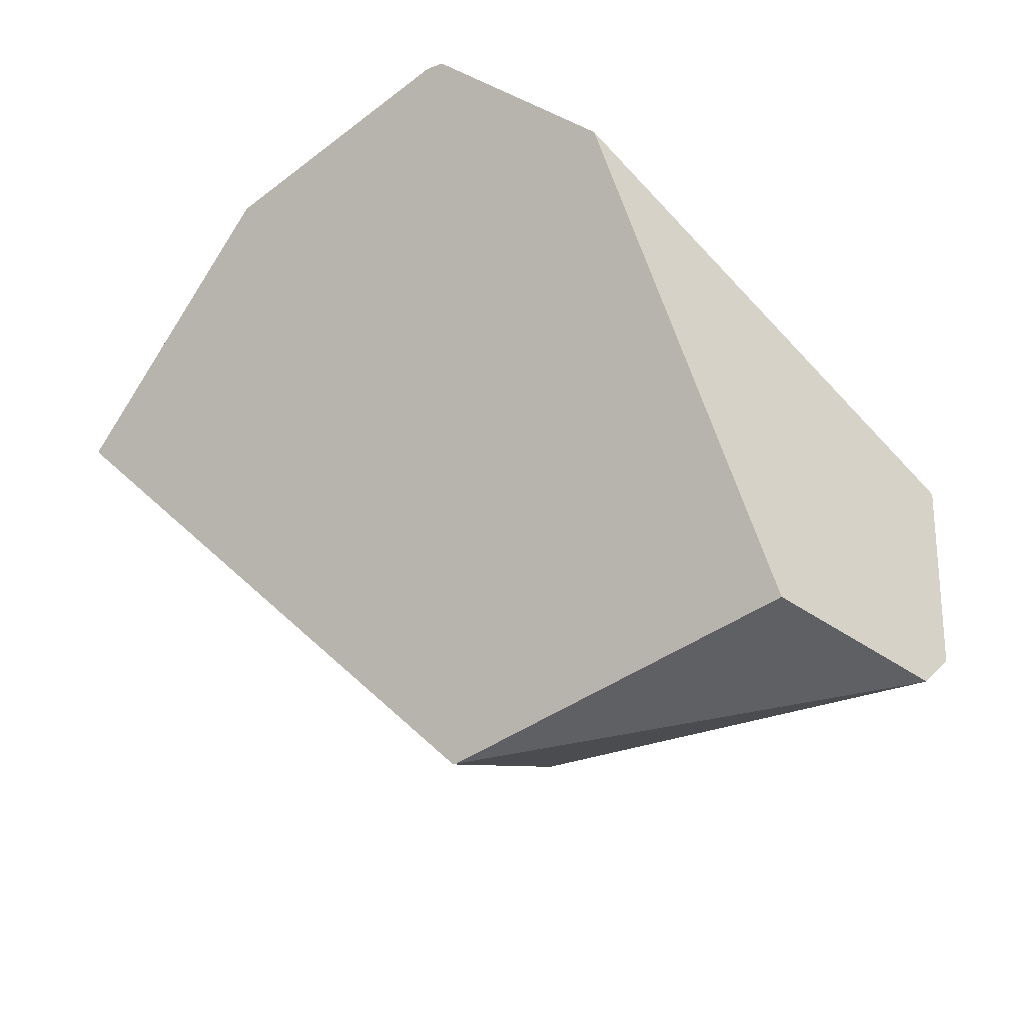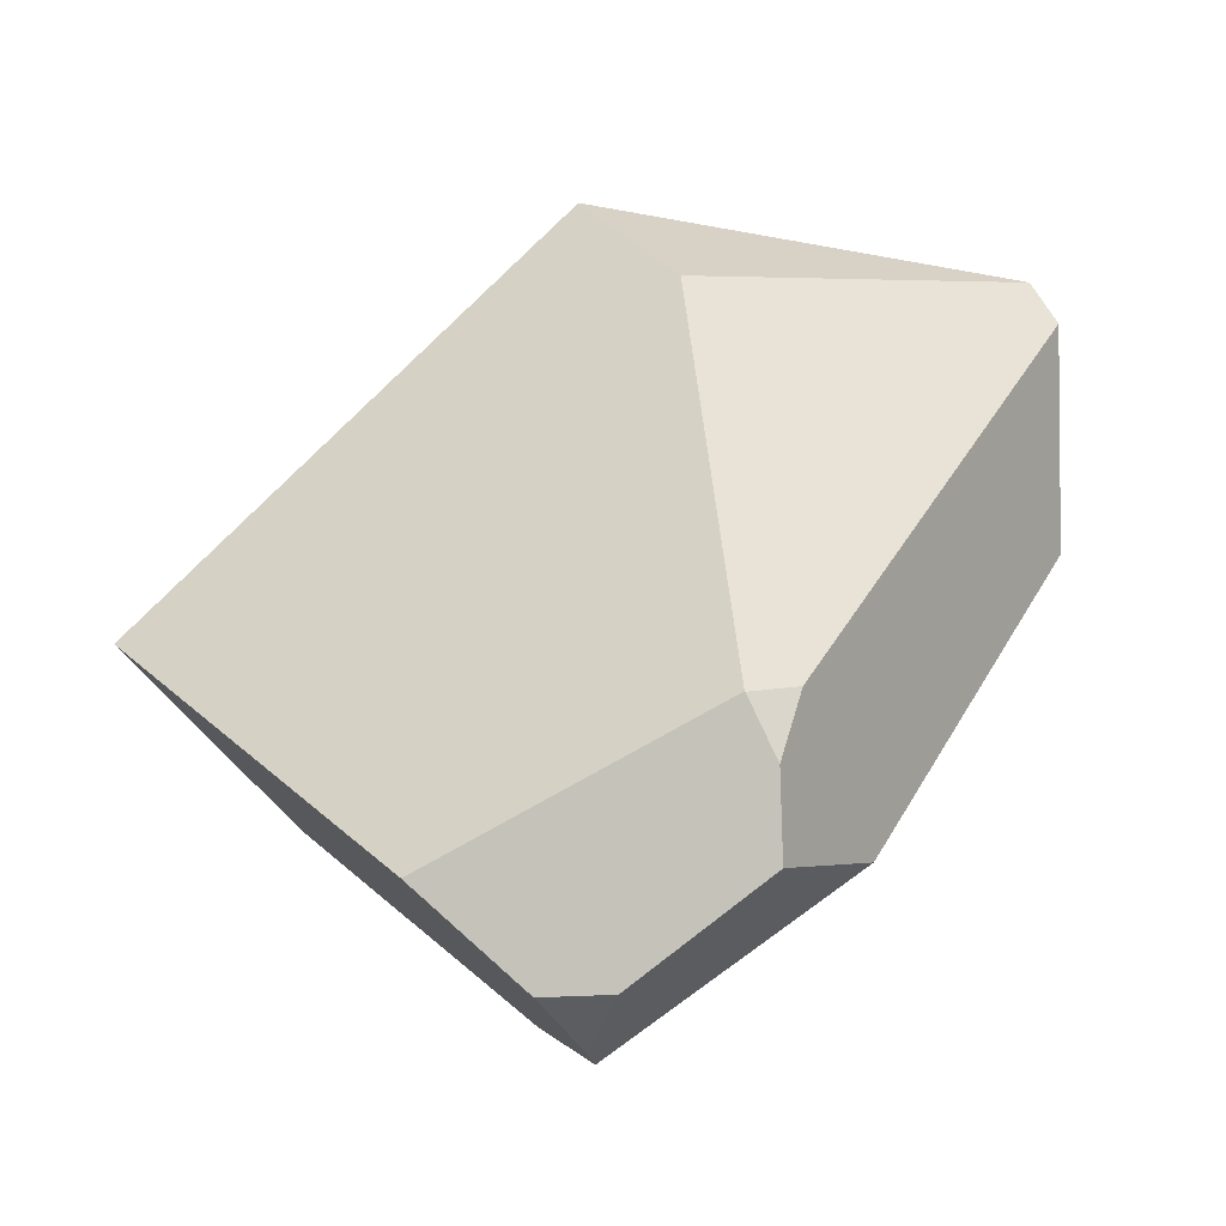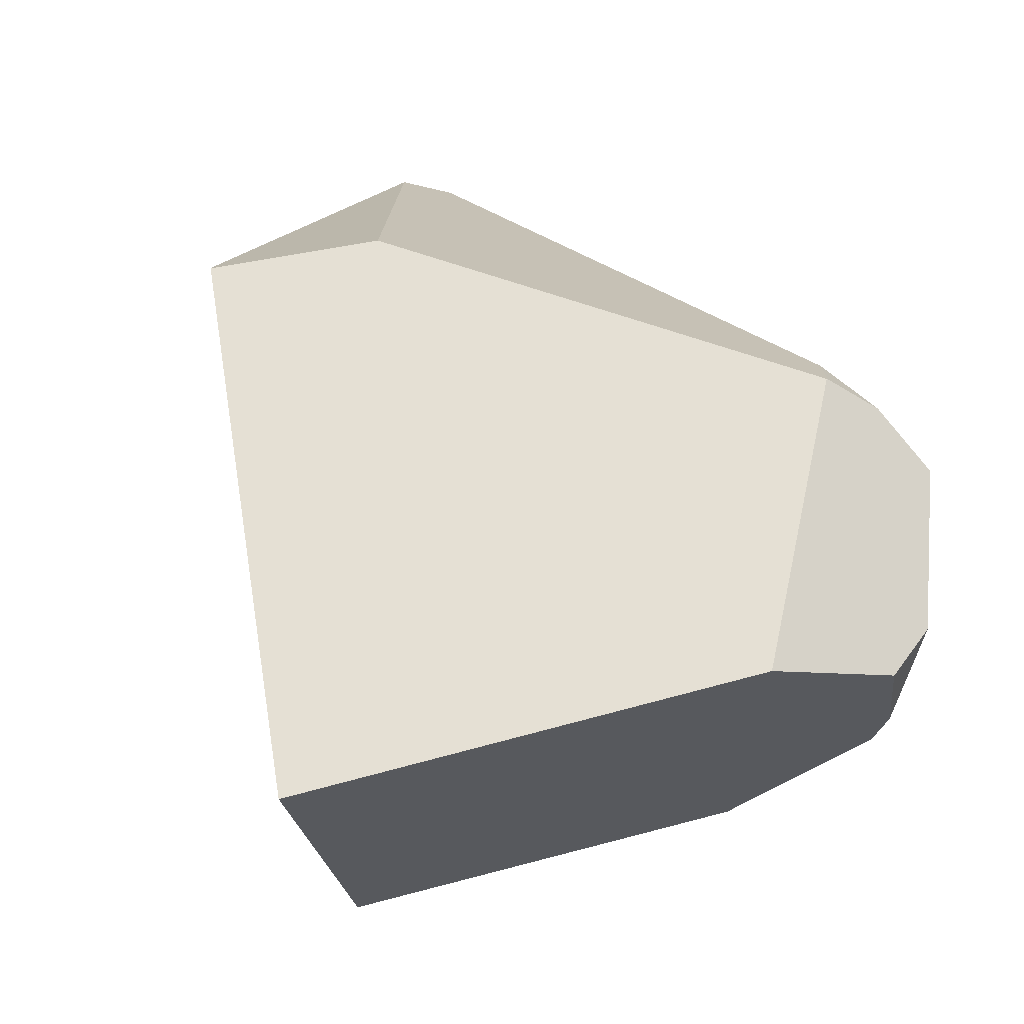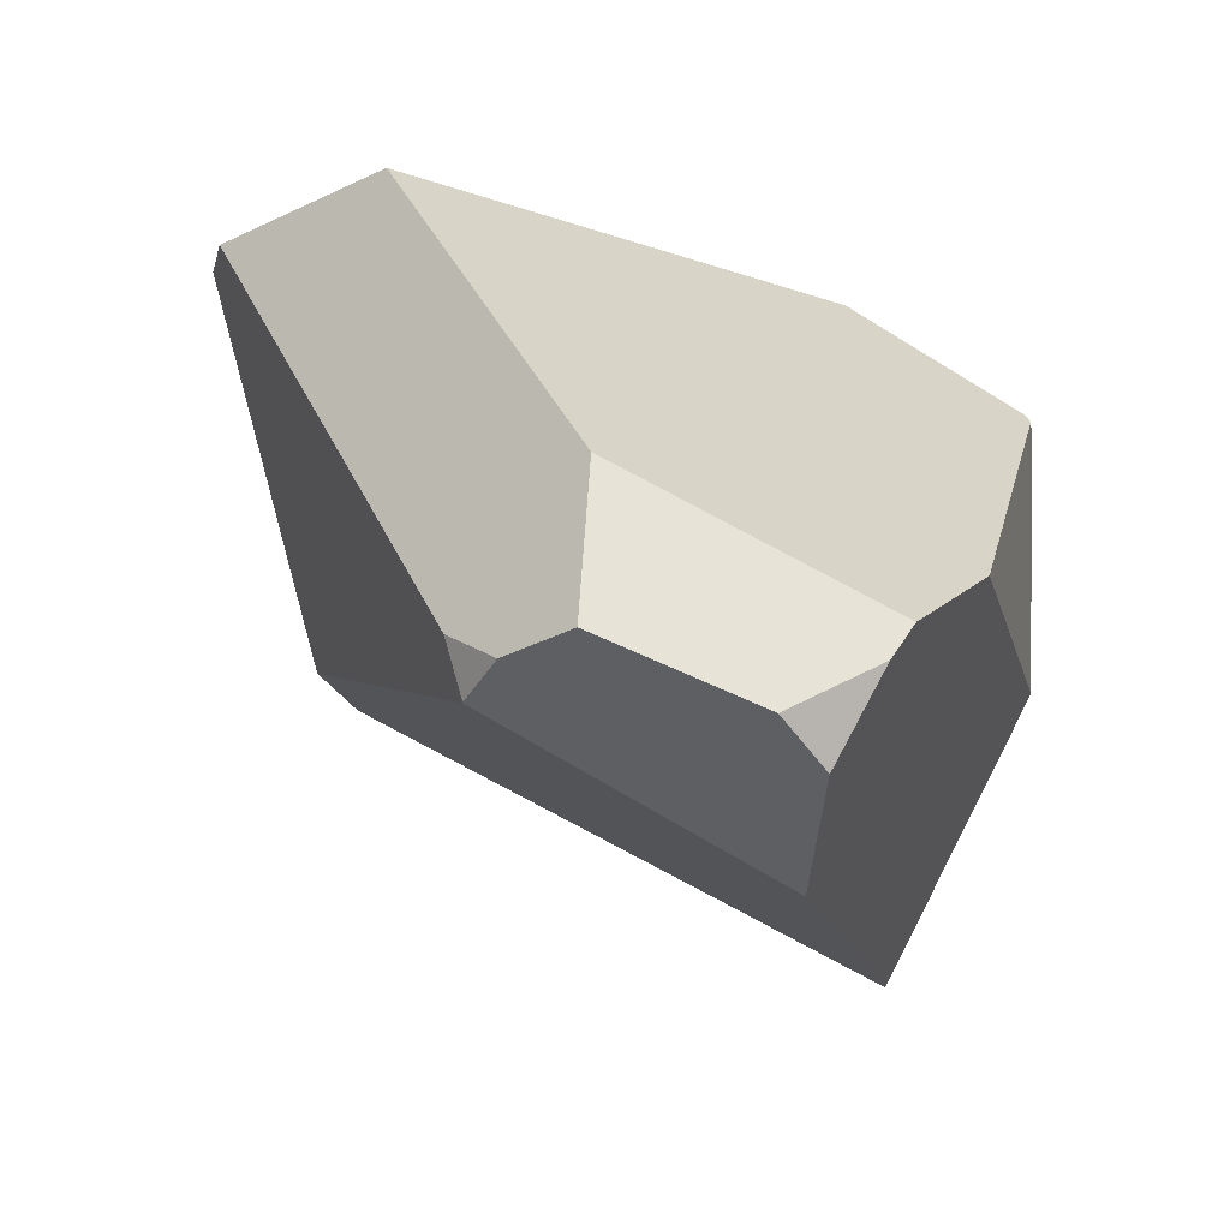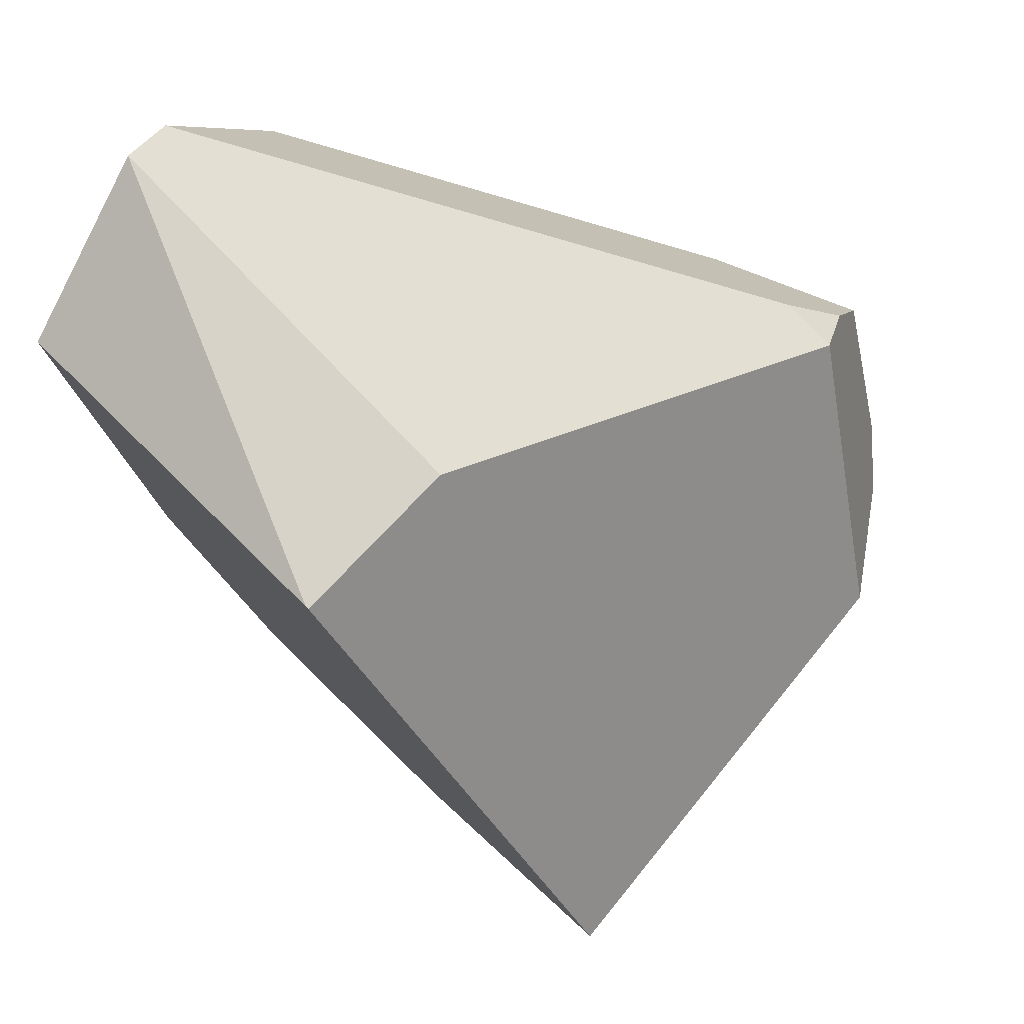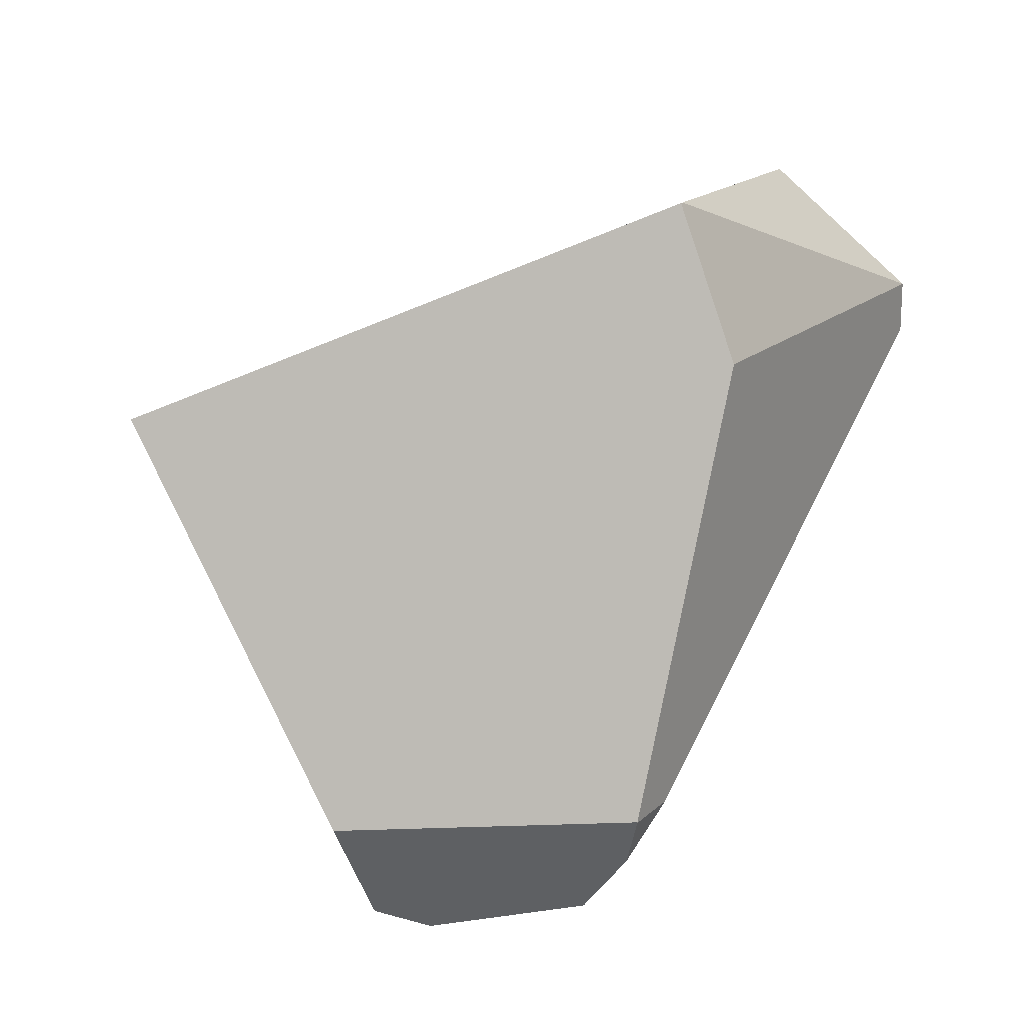
<metadata>
{"format":"obj","ext":"obj","renderer":"f3d","projection":"perspective","resolution":1024,"background":"white","views":[{"elev":75.1,"azim":151.4,"up":"+Z"},{"elev":-66.9,"azim":147.1,"up":"+Z"},{"elev":-2.4,"azim":125.1,"up":"+Y"},{"elev":-70.0,"azim":-92.8,"up":"+Z"},{"elev":59.2,"azim":76.4,"up":"+Y"},{"elev":-19.9,"azim":108.6,"up":"+Z"}]}
</metadata>
<code>
g  Instance
v -0.5095 -46.13 -0.3228
v 1.062 -46.71 -0.5966
v -0.51 -46.13 -0.3233
v -0.51 -46.13 -0.3233
v 1.062 -46.71 -0.5966
v 0.7222 -46.61 -1.141
v 0.7222 -46.61 -1.141
v 1.062 -46.71 -0.5966
v 1.072 -46.71 -0.6033
v -0.1712 -49.11 -0.5282
v -0.1605 -49.13 -0.5802
v -0.118 -49.14 -0.5646
v -0.02957 -47.28 -2.878
v -0.01359 -47.12 -2.652
v 0.1553 -47.18 -2.77
v -0.08507 -48.42 -2.89
v 0.01441 -48.09 -3.095
v 0.2099 -48.25 -3.059
v 0.7023 -48.23 -2.843
v 1.689 -48.67 -1.474
v 0.2099 -48.25 -3.059
v 0.2099 -48.25 -3.059
v 1.689 -48.67 -1.474
v -0.08507 -48.42 -2.89
v -0.08507 -48.42 -2.89
v 1.689 -48.67 -1.474
v -0.1645 -48.5 -2.775
v -0.1645 -48.5 -2.775
v 1.689 -48.67 -1.474
v -0.1162 -48.79 -2.184
v -0.1162 -48.79 -2.184
v 1.689 -48.67 -1.474
v 0.7132 -49.15 -1.044
v 0.1553 -47.18 -2.77
v 0.1582 -47.18 -2.768
v -0.02957 -47.28 -2.878
v -0.02957 -47.28 -2.878
v 0.1582 -47.18 -2.768
v -0.1867 -47.51 -3.011
v -0.1867 -47.51 -3.011
v 0.1582 -47.18 -2.768
v 0.01441 -48.09 -3.095
v 0.01441 -48.09 -3.095
v 0.1582 -47.18 -2.768
v 0.2099 -48.25 -3.059
v 0.2099 -48.25 -3.059
v 0.1582 -47.18 -2.768
v 0.7023 -48.23 -2.843
v 0.7023 -48.23 -2.843
v 0.1582 -47.18 -2.768
v 1.689 -48.67 -1.474
v 1.689 -48.67 -1.474
v 0.1582 -47.18 -2.768
v 1.072 -46.71 -0.6033
v 1.072 -46.71 -0.6033
v 0.1582 -47.18 -2.768
v 0.7222 -46.61 -1.141
v 0.01441 -48.09 -3.095
v -0.08507 -48.42 -2.89
v -0.1867 -47.51 -3.011
v -0.1867 -47.51 -3.011
v -0.08507 -48.42 -2.89
v -0.5691 -47.53 -2.554
v -0.5691 -47.53 -2.554
v -0.08507 -48.42 -2.89
v -0.1645 -48.5 -2.775
v -0.1162 -48.79 -2.184
v 0.7132 -49.15 -1.044
v -0.1605 -49.13 -0.5802
v -0.1605 -49.13 -0.5802
v 0.7132 -49.15 -1.044
v -0.118 -49.14 -0.5646
v -0.01359 -47.12 -2.652
v -0.02957 -47.28 -2.878
v -0.6466 -46.18 -0.4724
v -0.6466 -46.18 -0.4724
v -0.02957 -47.28 -2.878
v -1.04 -46.79 -0.8834
v -1.04 -46.79 -0.8834
v -0.02957 -47.28 -2.878
v -0.5691 -47.53 -2.554
v -0.5691 -47.53 -2.554
v -0.02957 -47.28 -2.878
v -0.1867 -47.51 -3.011
v -1.04 -46.79 -0.8834
v -0.4644 -48.46 -0.1875
v -0.6466 -46.18 -0.4724
v -0.6466 -46.18 -0.4724
v -0.4644 -48.46 -0.1875
v -0.51 -46.13 -0.3233
v -0.51 -46.13 -0.3233
v -0.4644 -48.46 -0.1875
v -0.5095 -46.13 -0.3228
v -0.5095 -46.13 -0.3228
v -0.4644 -48.46 -0.1875
v -0.1249 -46.57 0.1177
v -0.1605 -49.13 -0.5802
v -0.1712 -49.11 -0.5282
v -0.1162 -48.79 -2.184
v -0.1162 -48.79 -2.184
v -0.1712 -49.11 -0.5282
v -0.1645 -48.5 -2.775
v -0.1645 -48.5 -2.775
v -0.1712 -49.11 -0.5282
v -0.5691 -47.53 -2.554
v -0.5691 -47.53 -2.554
v -0.1712 -49.11 -0.5282
v -1.04 -46.79 -0.8834
v -1.04 -46.79 -0.8834
v -0.1712 -49.11 -0.5282
v -0.4644 -48.46 -0.1875
v 0.7222 -46.61 -1.141
v 0.1582 -47.18 -2.768
v -0.51 -46.13 -0.3233
v -0.51 -46.13 -0.3233
v 0.1582 -47.18 -2.768
v -0.6466 -46.18 -0.4724
v -0.6466 -46.18 -0.4724
v 0.1582 -47.18 -2.768
v -0.01359 -47.12 -2.652
v -0.01359 -47.12 -2.652
v 0.1582 -47.18 -2.768
v 0.1553 -47.18 -2.77
v -0.5095 -46.13 -0.3228
v -0.1249 -46.57 0.1177
v 1.062 -46.71 -0.5966
v 0.7132 -49.15 -1.044
v 1.689 -48.67 -1.474
v -0.118 -49.14 -0.5646
v -0.118 -49.14 -0.5646
v 1.689 -48.67 -1.474
v -0.1712 -49.11 -0.5282
v -0.1712 -49.11 -0.5282
v 1.689 -48.67 -1.474
v -0.4644 -48.46 -0.1875
v -0.4644 -48.46 -0.1875
v 1.689 -48.67 -1.474
v -0.1249 -46.57 0.1177
v -0.1249 -46.57 0.1177
v 1.689 -48.67 -1.474
v 1.062 -46.71 -0.5966
v 1.062 -46.71 -0.5966
v 1.689 -48.67 -1.474
v 1.072 -46.71 -0.6033
f 1 2 3
f 4 5 6
f 7 8 9
f 10 11 12
f 13 14 15
f 16 17 18
f 19 20 21
f 22 23 24
f 25 26 27
f 28 29 30
f 31 32 33
f 34 35 36
f 37 38 39
f 40 41 42
f 43 44 45
f 46 47 48
f 49 50 51
f 52 53 54
f 55 56 57
f 58 59 60
f 61 62 63
f 64 65 66
f 67 68 69
f 70 71 72
f 73 74 75
f 76 77 78
f 79 80 81
f 82 83 84
f 85 86 87
f 88 89 90
f 91 92 93
f 94 95 96
f 97 98 99
f 100 101 102
f 103 104 105
f 106 107 108
f 109 110 111
f 112 113 114
f 115 116 117
f 118 119 120
f 121 122 123
f 124 125 126
f 127 128 129
f 130 131 132
f 133 134 135
f 136 137 138
f 139 140 141
f 142 143 144

</code>
